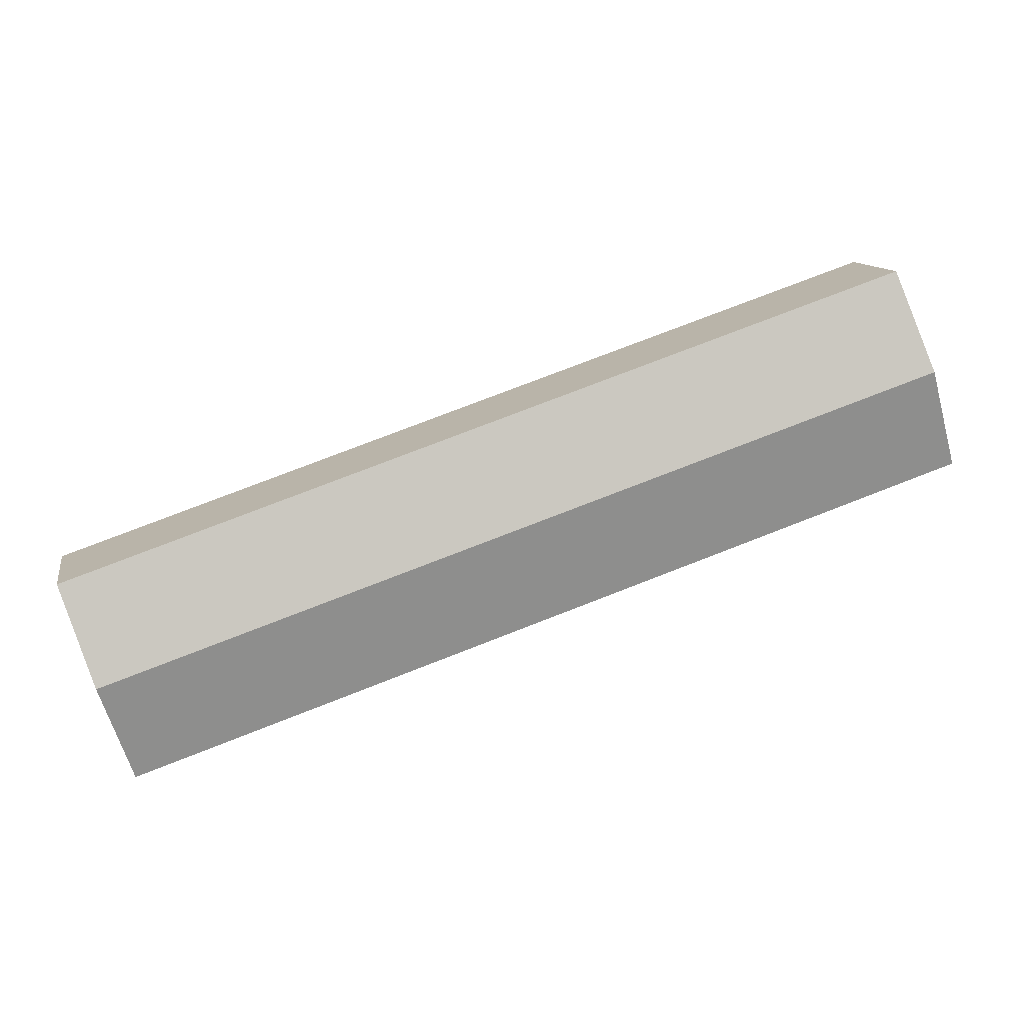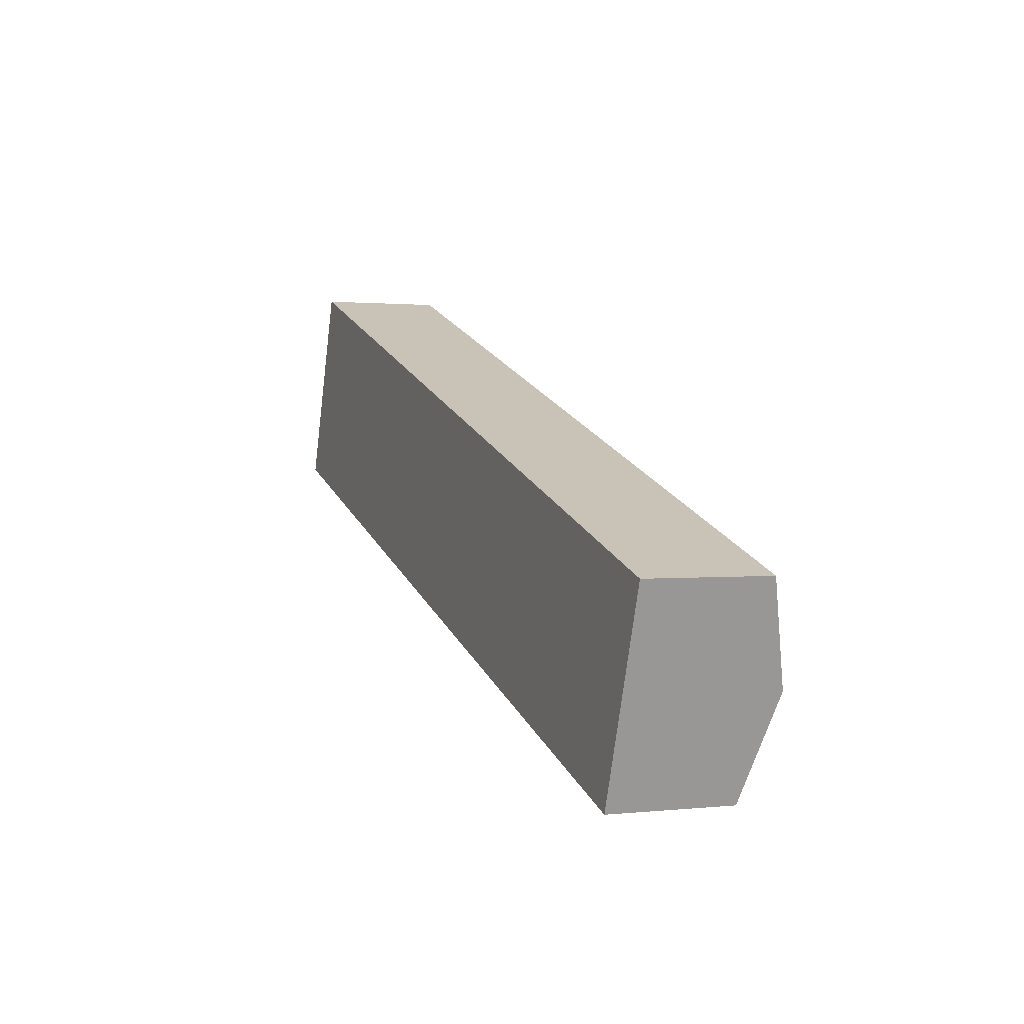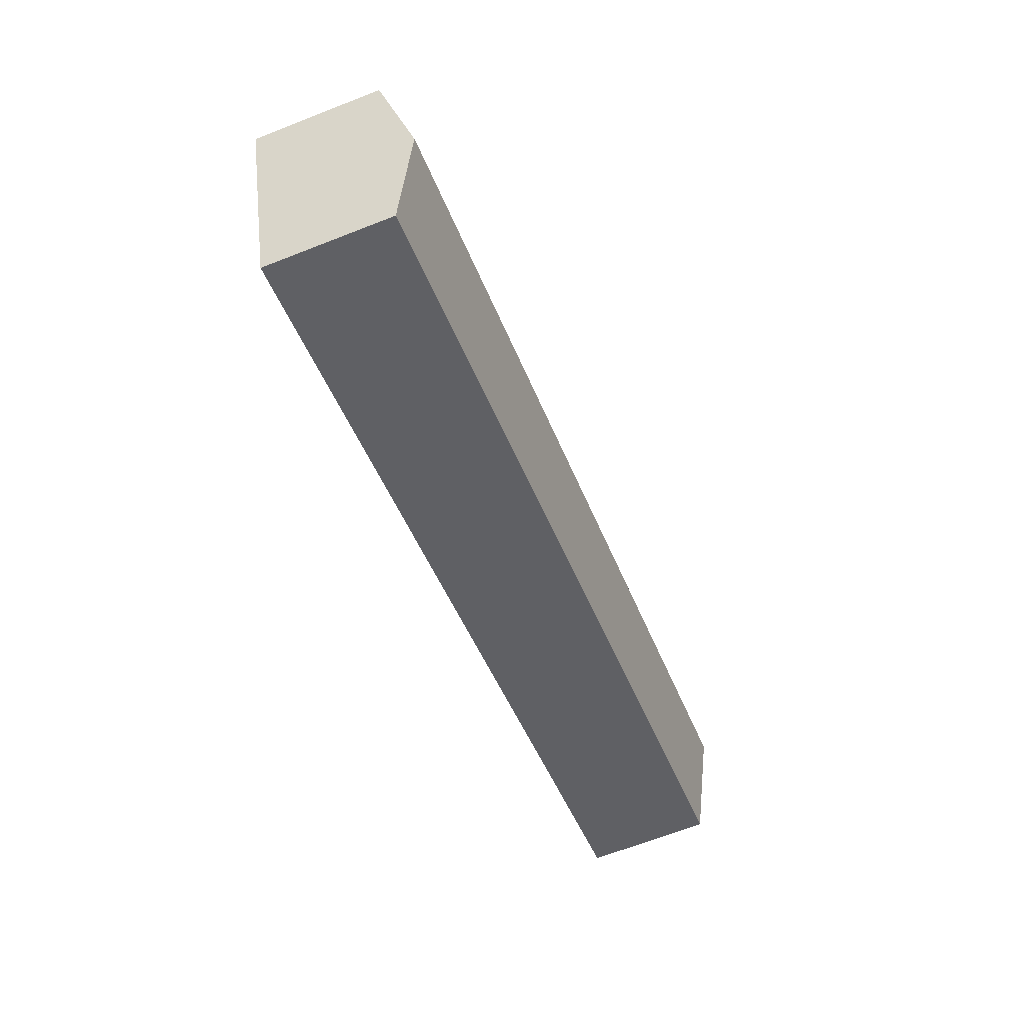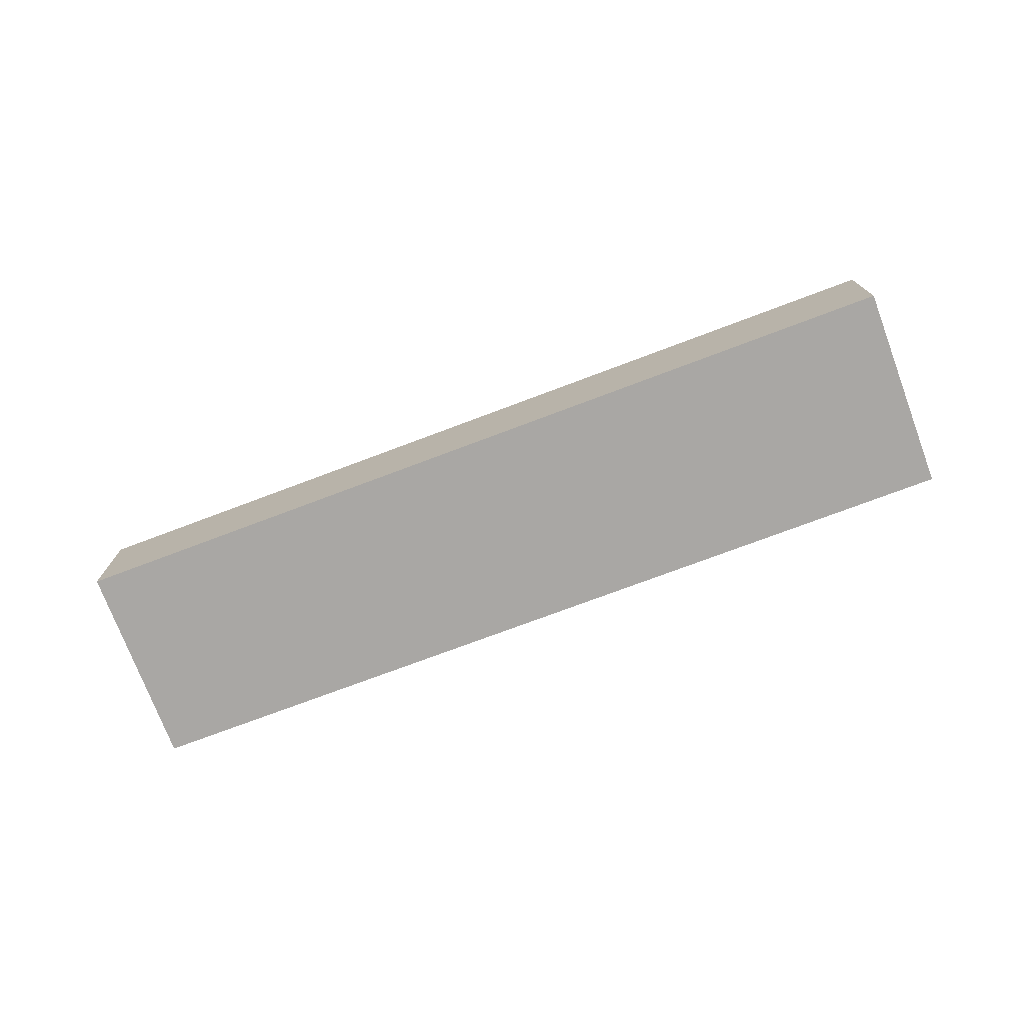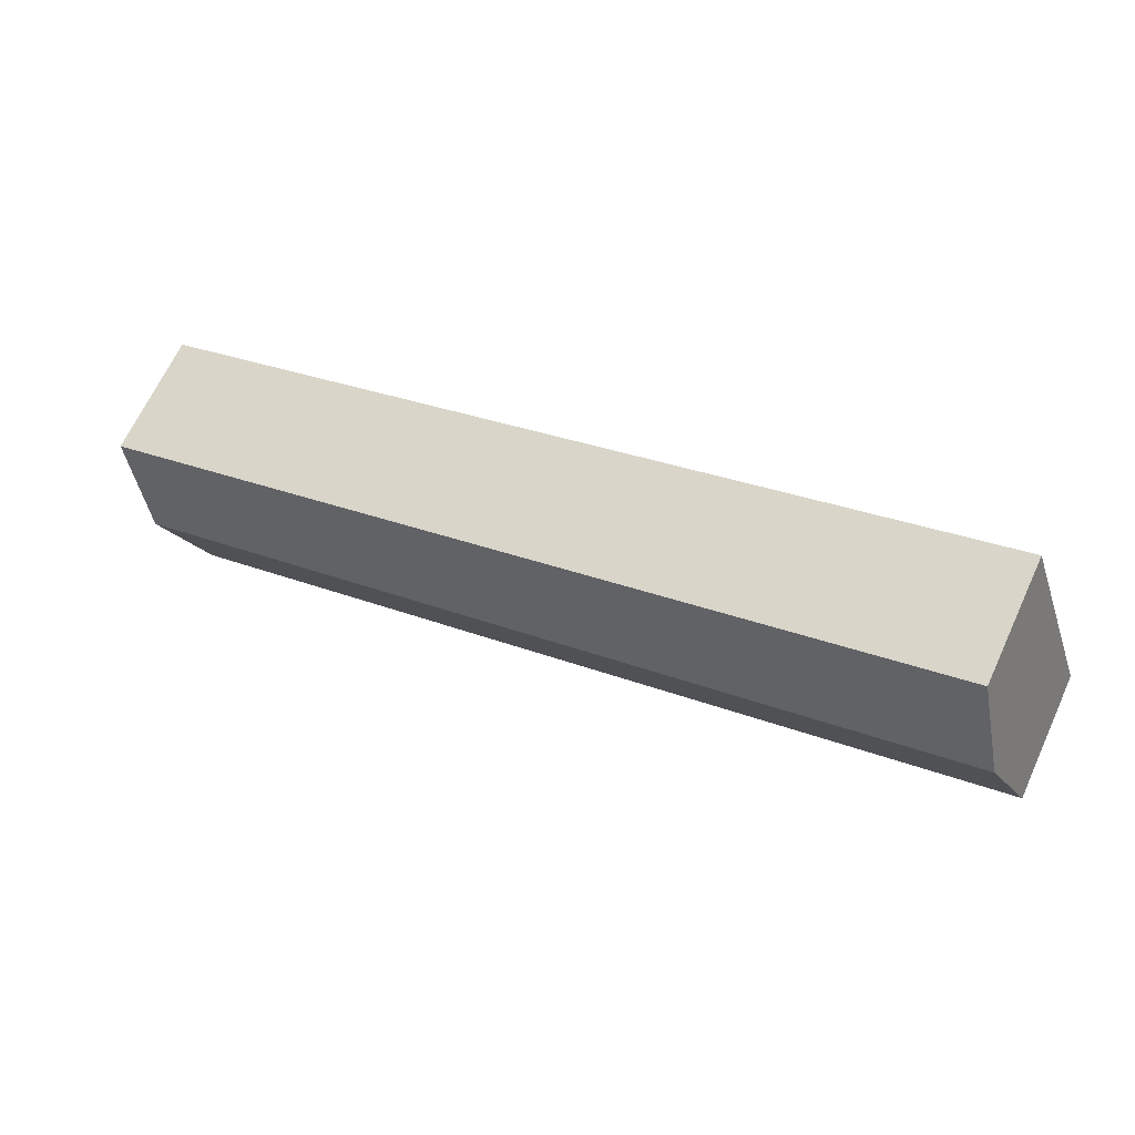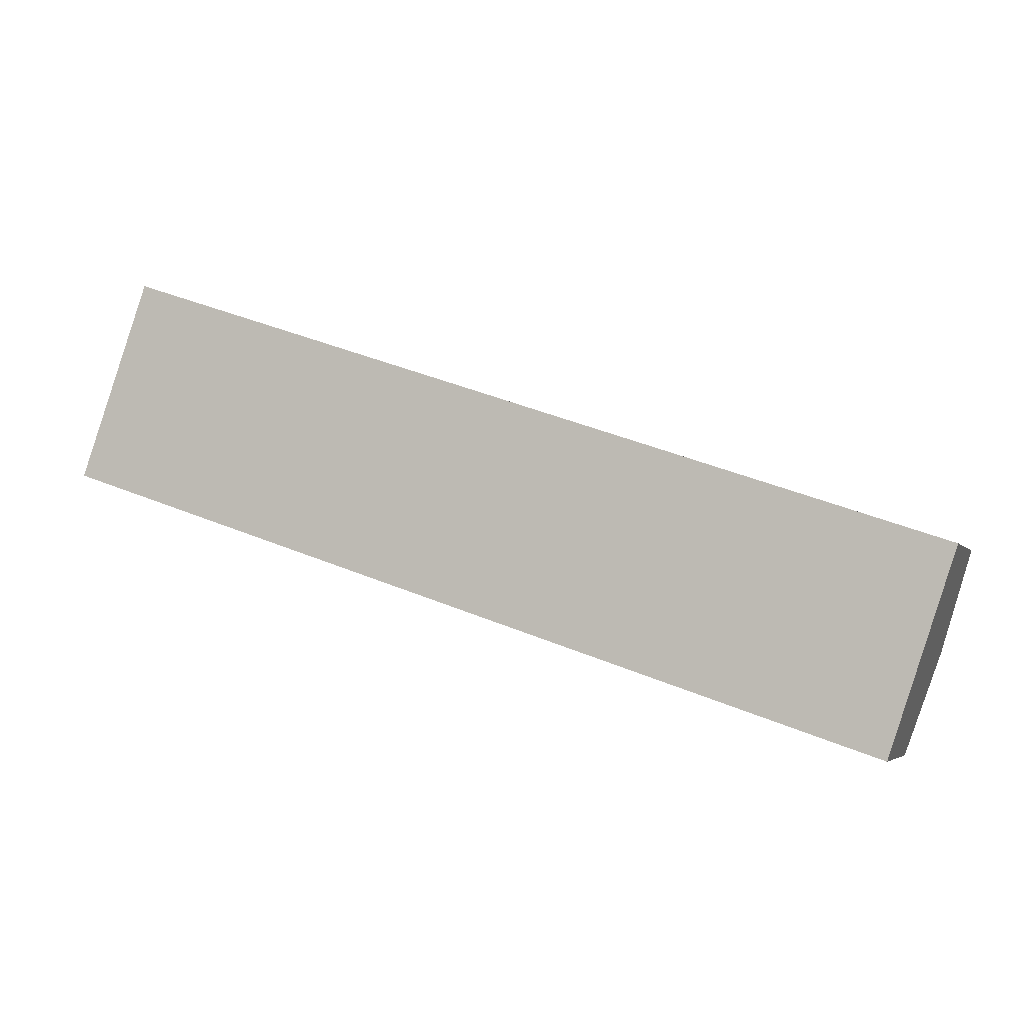
<metadata>
{"format":"obj","ext":"obj","renderer":"f3d","projection":"perspective","resolution":1024,"background":"white","views":[{"elev":11.6,"azim":169.6,"up":"+Z"},{"elev":1.1,"azim":67.9,"up":"+Z"},{"elev":-66.0,"azim":111.5,"up":"+Z"},{"elev":-74.8,"azim":-140.5,"up":"+Y"},{"elev":66.7,"azim":-155.1,"up":"+Z"},{"elev":-4.2,"azim":18.6,"up":"+Z"}]}
</metadata>
<code>
v  32.79 4.457 -3.201
v  1.248 5.392 3.586
v  2.501 4.449 7.188
v  31.58 5.392 -6.781
v  0 4.453 2.727e-16
v  30.37 4.453 -10.38
v  0 0 0
v  1.248 -2.196e-16 3.586
v  2.501 -4.401e-16 7.188
v  32.79 1.96e-16 -3.201
v  31.58 4.152e-16 -6.781
v  30.37 6.355e-16 -10.38
g defaultobject
f 1 2 3
f 2 1 4
f 5 4 6
f 4 5 2
f 7 2 5
f 2 7 3
f 3 7 8
f 3 8 9
f 3 10 1
f 10 3 9
f 10 4 1
f 4 10 6
f 6 10 11
f 6 11 12
f 12 5 6
f 5 12 7
f 8 10 9
f 10 8 7
f 10 7 11
f 11 7 12

</code>
